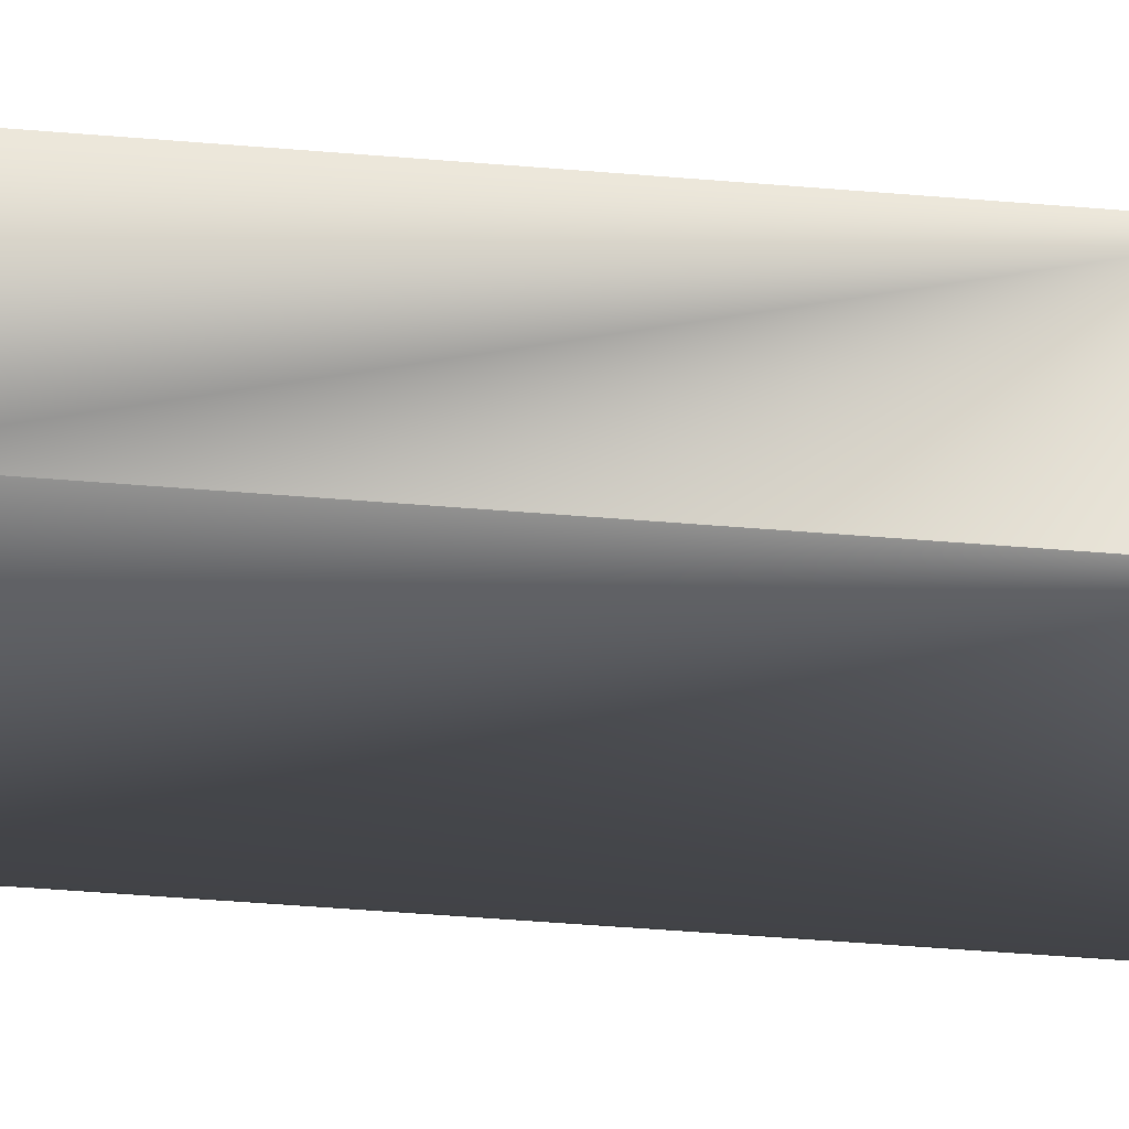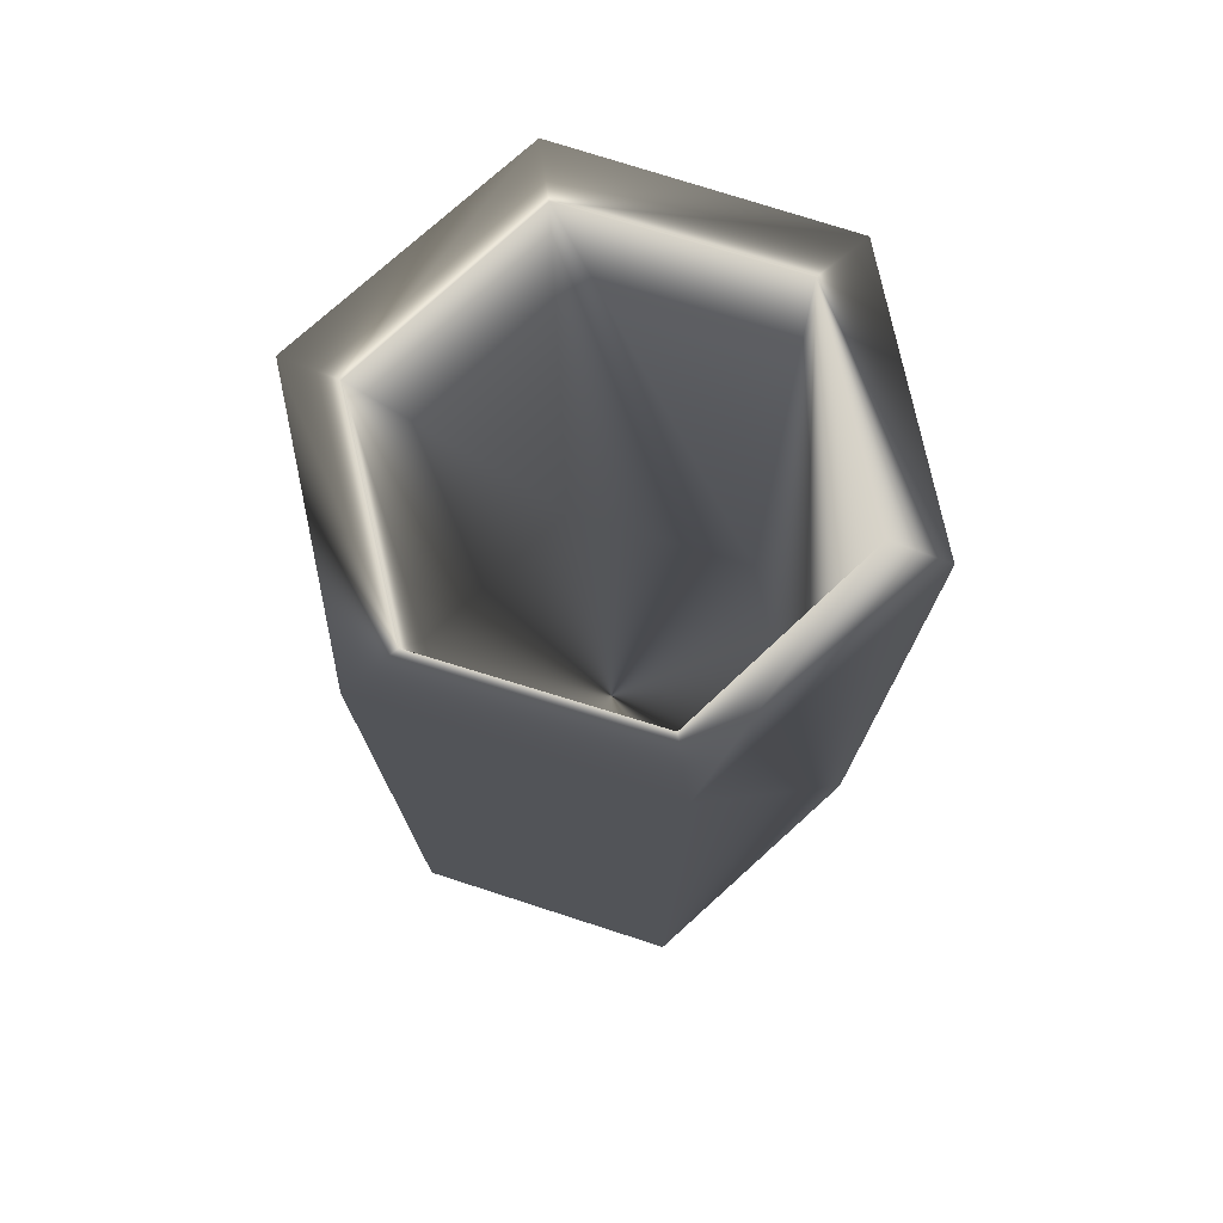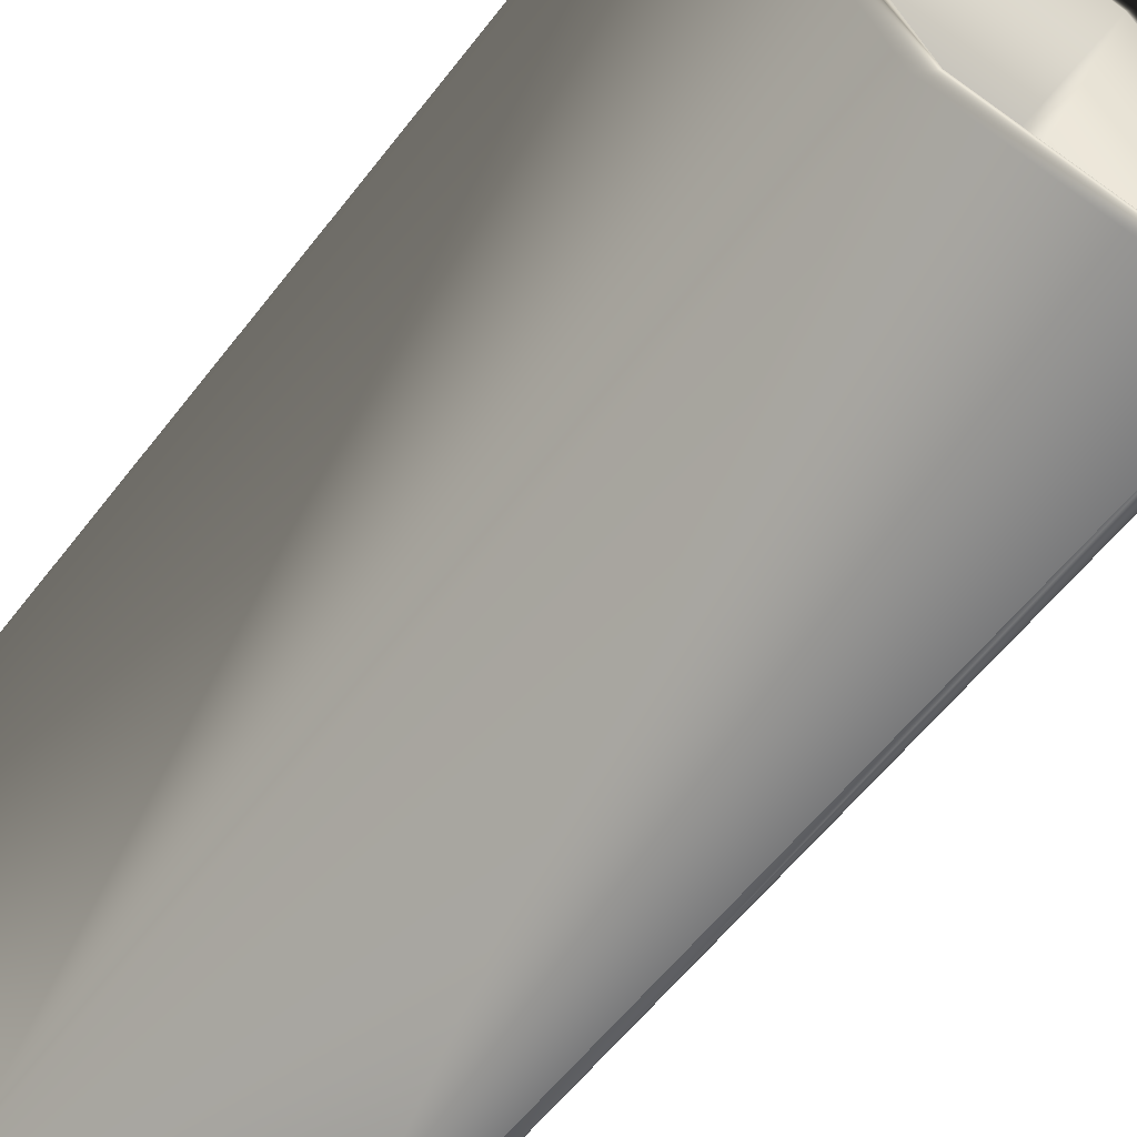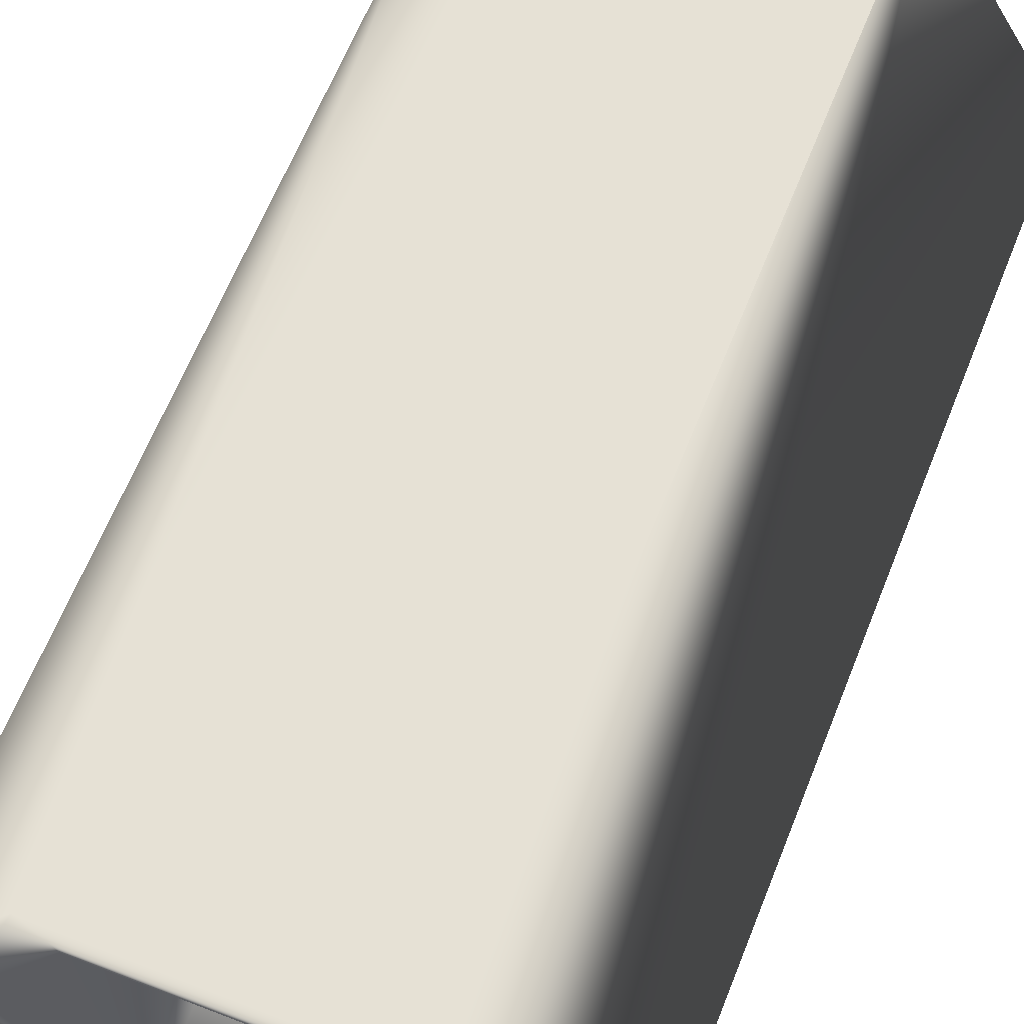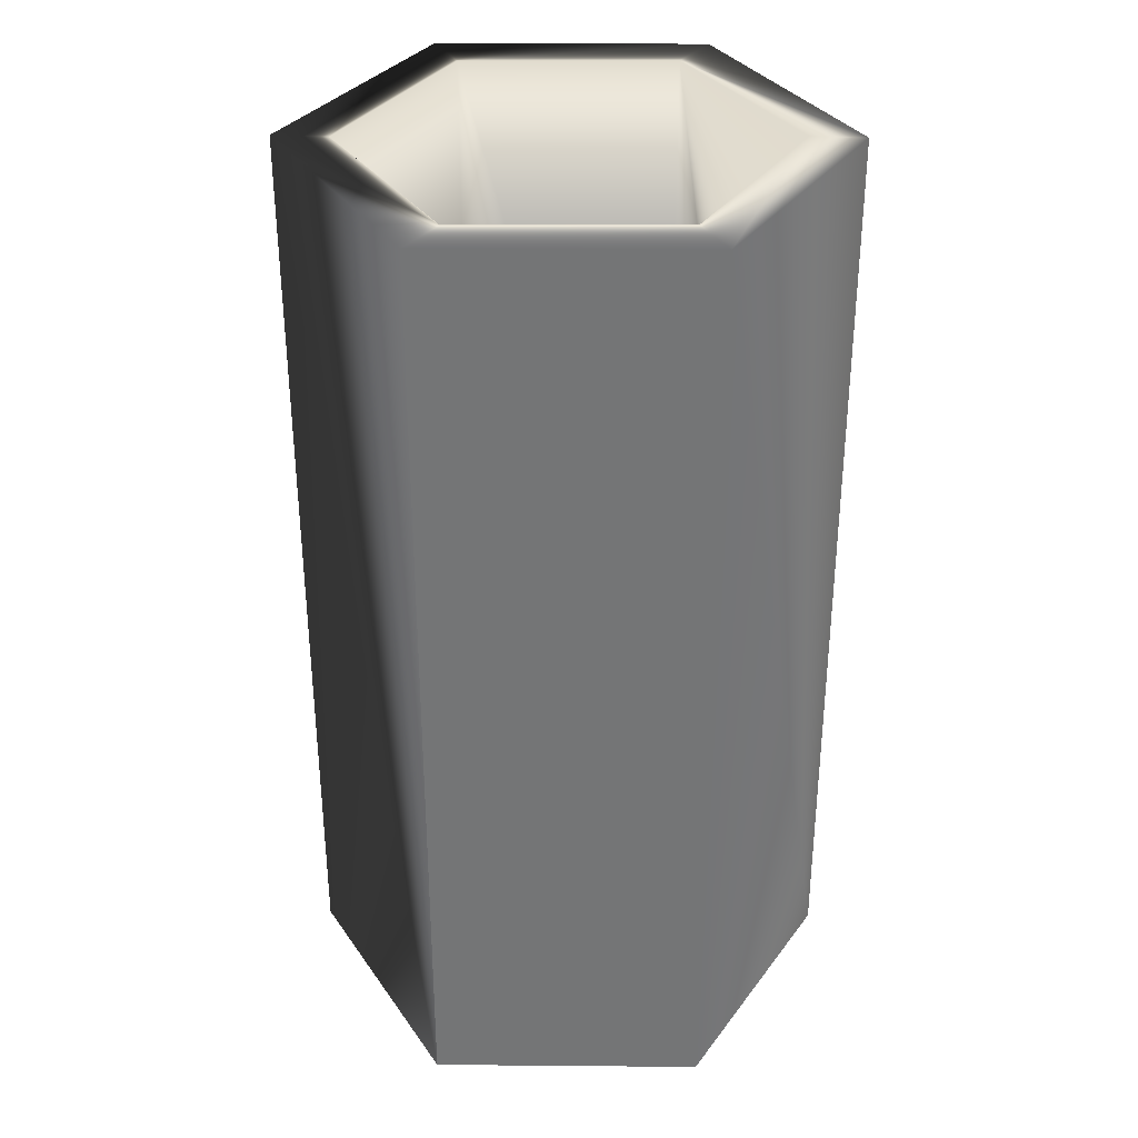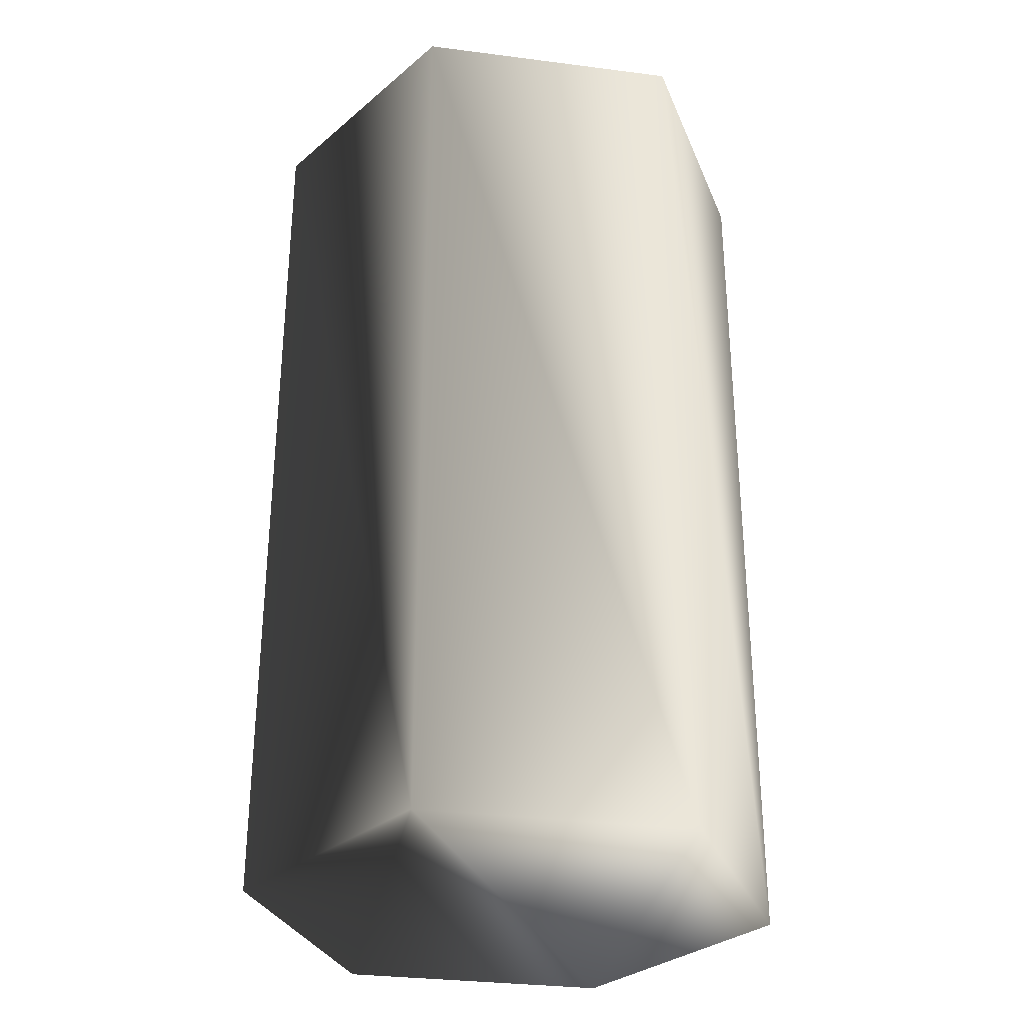
<metadata>
{"format":"obj","ext":"obj","renderer":"f3d","projection":"perspective","resolution":1024,"background":"white","views":[{"elev":-64.9,"azim":-94.4,"up":"+Z"},{"elev":75.7,"azim":19.0,"up":"+Y"},{"elev":-58.6,"azim":142.7,"up":"+Z"},{"elev":64.1,"azim":-158.2,"up":"+Z"},{"elev":33.6,"azim":1.8,"up":"+Y"},{"elev":-31.3,"azim":110.8,"up":"+Y"}]}
</metadata>
<code>
v 0.01493 0.1 0.02471
v -0.01394 0.1 0.02528
v 0.01493 0 0.02471
v -0.01394 0 0.02528
v 0.02886 0.1 -0.000571
v 0.02886 0 -0.000571
v 0.01394 0.1 -0.02528
v 0.01394 0 -0.02528
v -0.01493 0.1 -0.02471
v -0.01493 0 -0.02471
v -0.02886 0.1 0.000571
v -0.02886 -0 0.000571
v -0.01493 -0 -0.02471
v -0.01394 -0 0.02528
v 0.02308 0.1 -0.000798
v 0.01085 0.1 -0.02039
v -0.01223 0.1 -0.01959
v -0.02308 0.1 0.000798
v -0.01085 0.1 0.02039
v 0.01223 0.1 0.01959
v -0.02886 0 0.000571
v 0.01223 0.01 0.01959
v -0.01085 0.01 0.02039
v -0.02308 0.01 0.000798
v -0.01223 0.01 -0.01959
v 0.01085 0.01 -0.02039
v 0.02308 0.01 -0.000798
f 1 2 3
f 3 2 4
f 5 1 6
f 6 1 3
f 7 5 8
f 8 5 6
f 9 7 10
f 10 7 8
f 11 9 12
f 12 9 13
f 2 11 14
f 14 11 12
f 15 5 16
f 16 5 7
f 16 7 17
f 17 7 9
f 17 9 18
f 18 9 11
f 18 11 19
f 19 11 2
f 19 2 20
f 20 2 1
f 20 1 15
f 15 1 5
f 10 8 21
f 21 8 6
f 21 6 4
f 4 6 3
f 22 23 20
f 20 23 19
f 23 24 19
f 19 24 18
f 24 25 18
f 18 25 17
f 25 26 17
f 17 26 16
f 26 27 16
f 16 27 15
f 27 22 15
f 15 22 20
f 26 25 27
f 27 25 24
f 27 24 22
f 22 24 23

</code>
